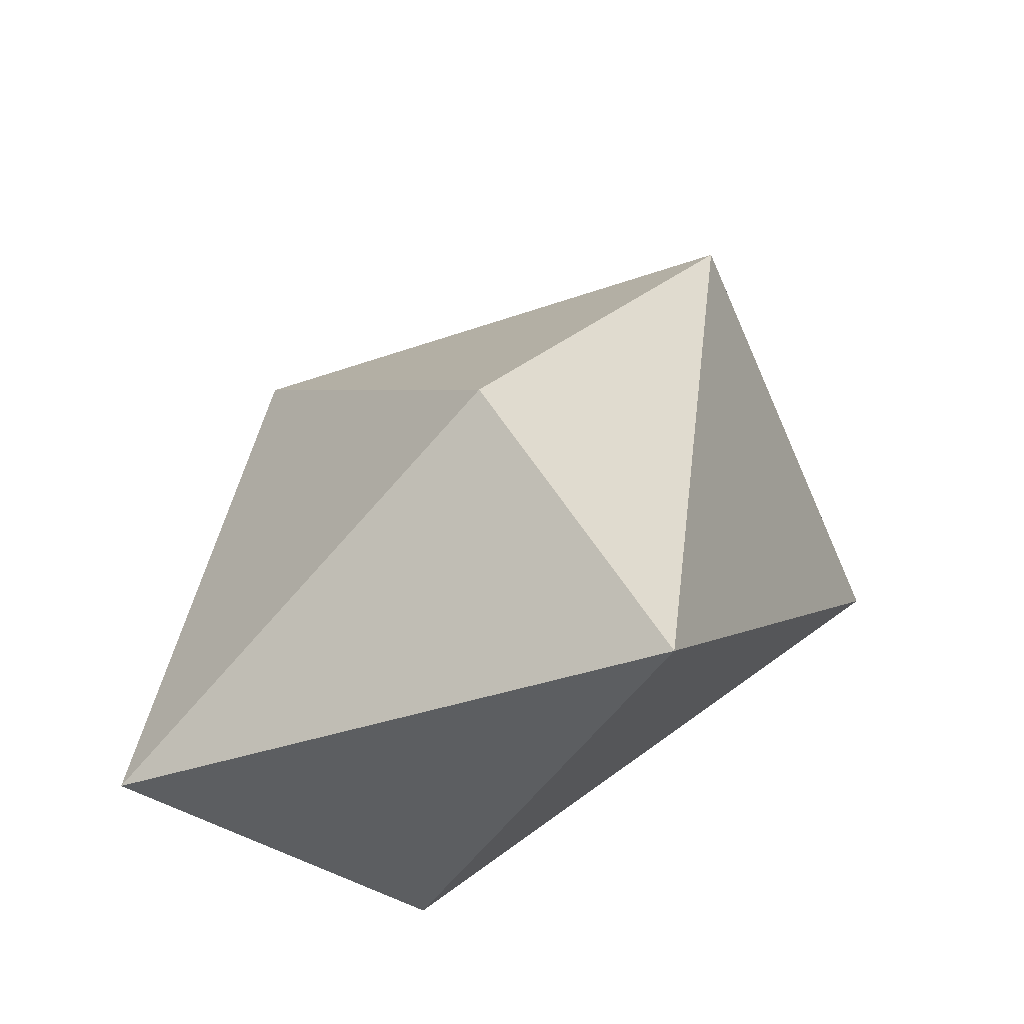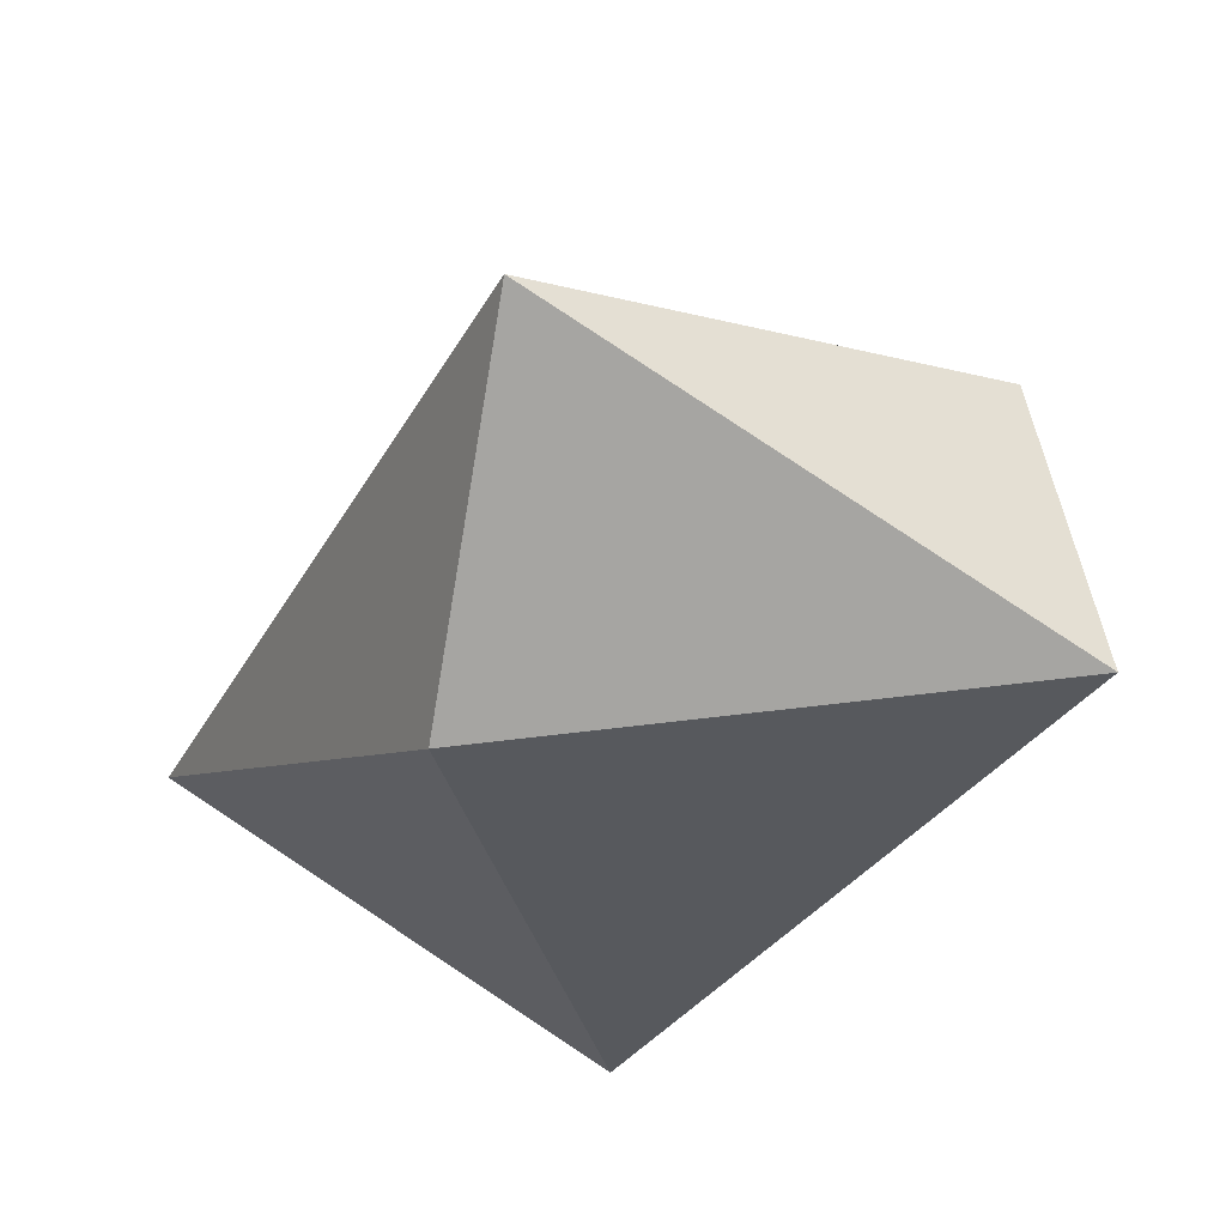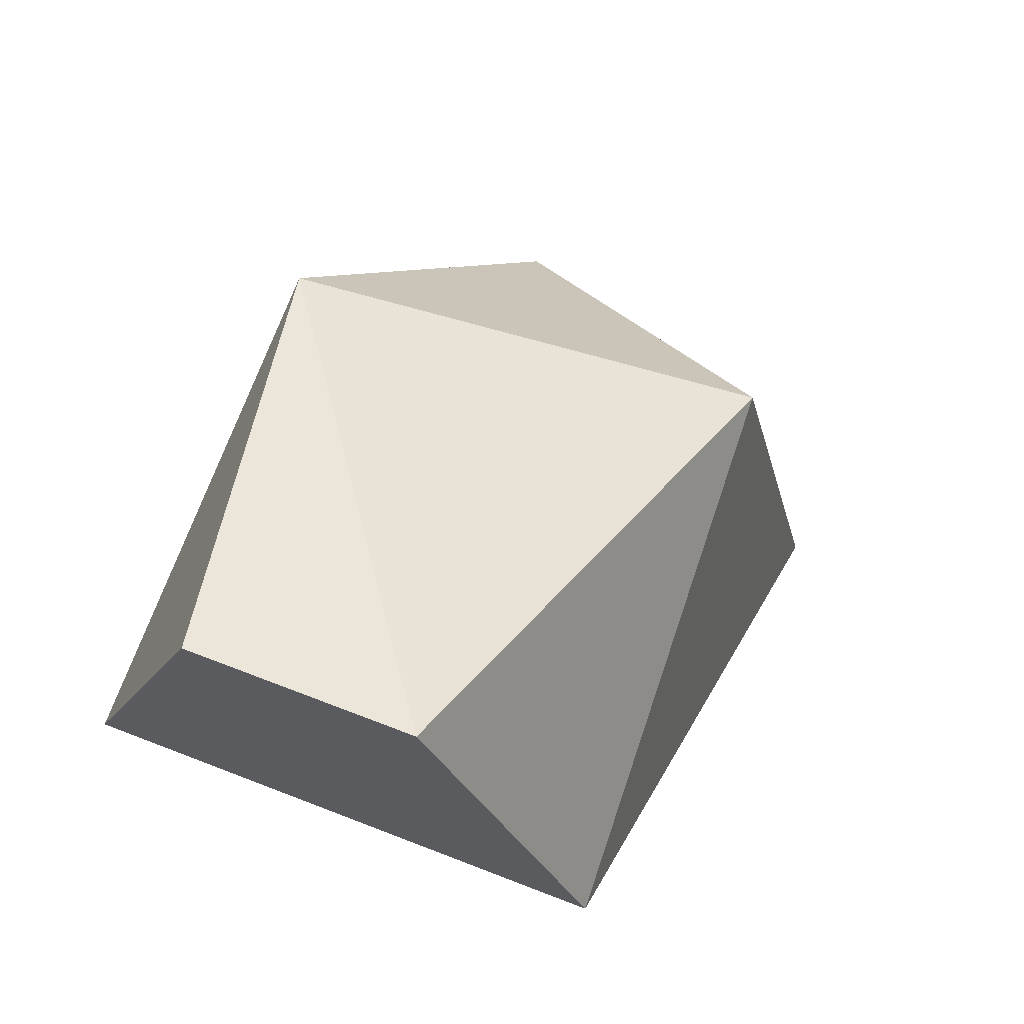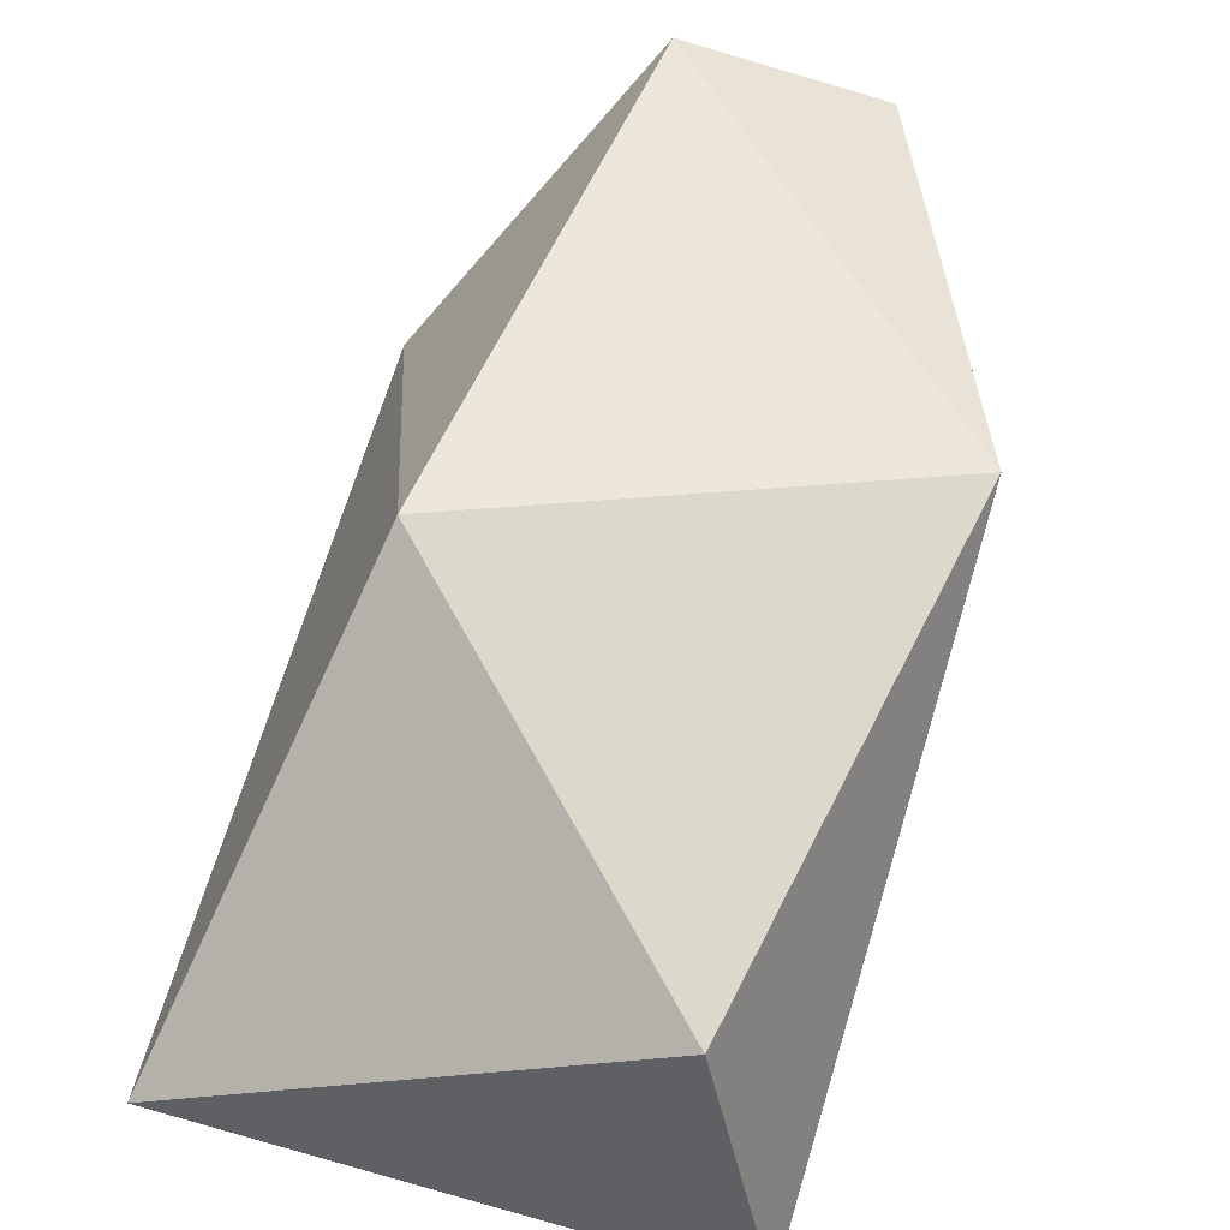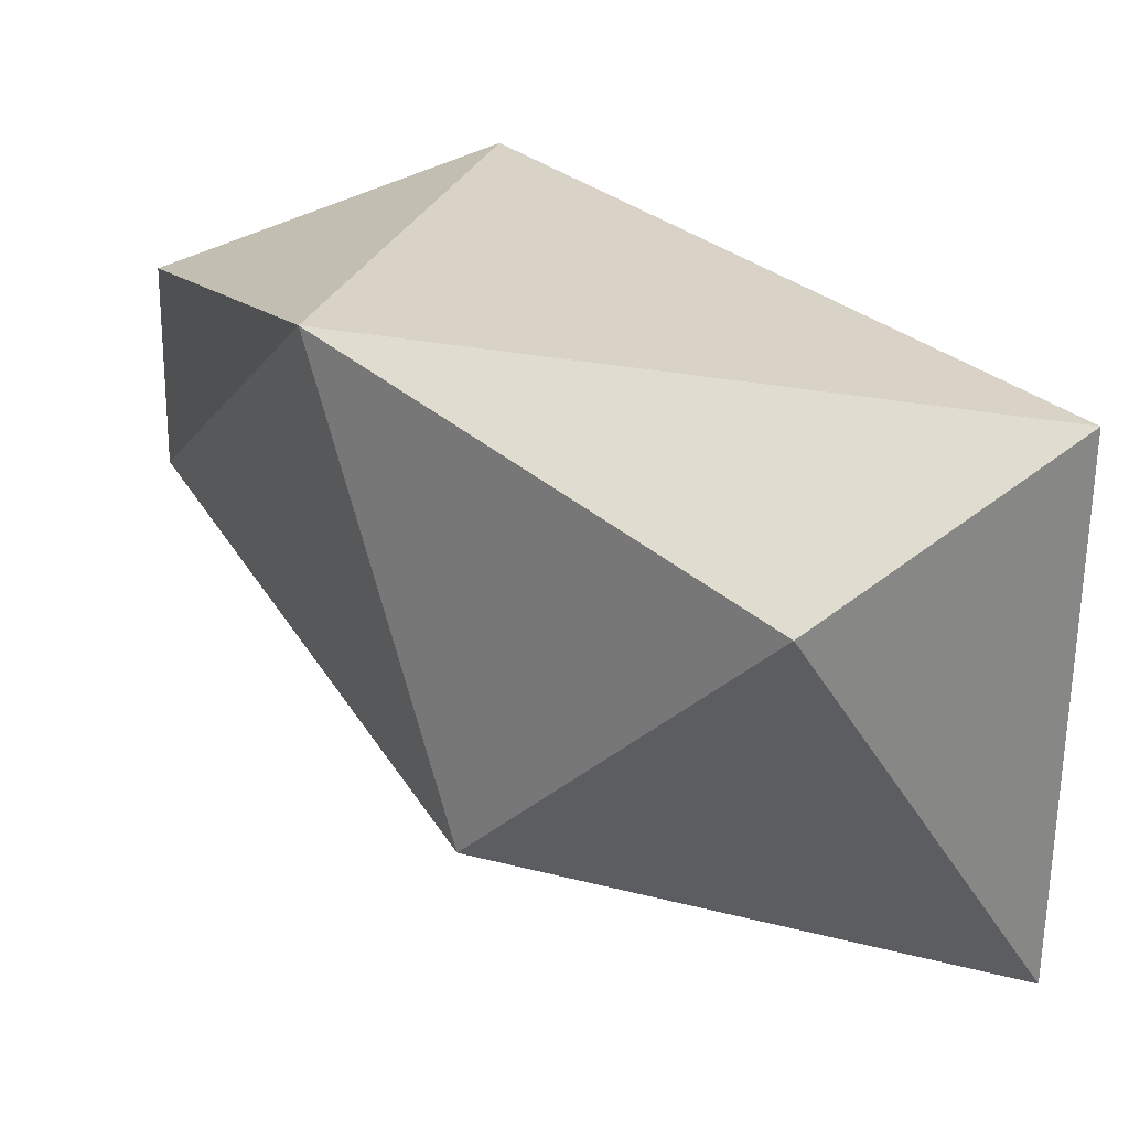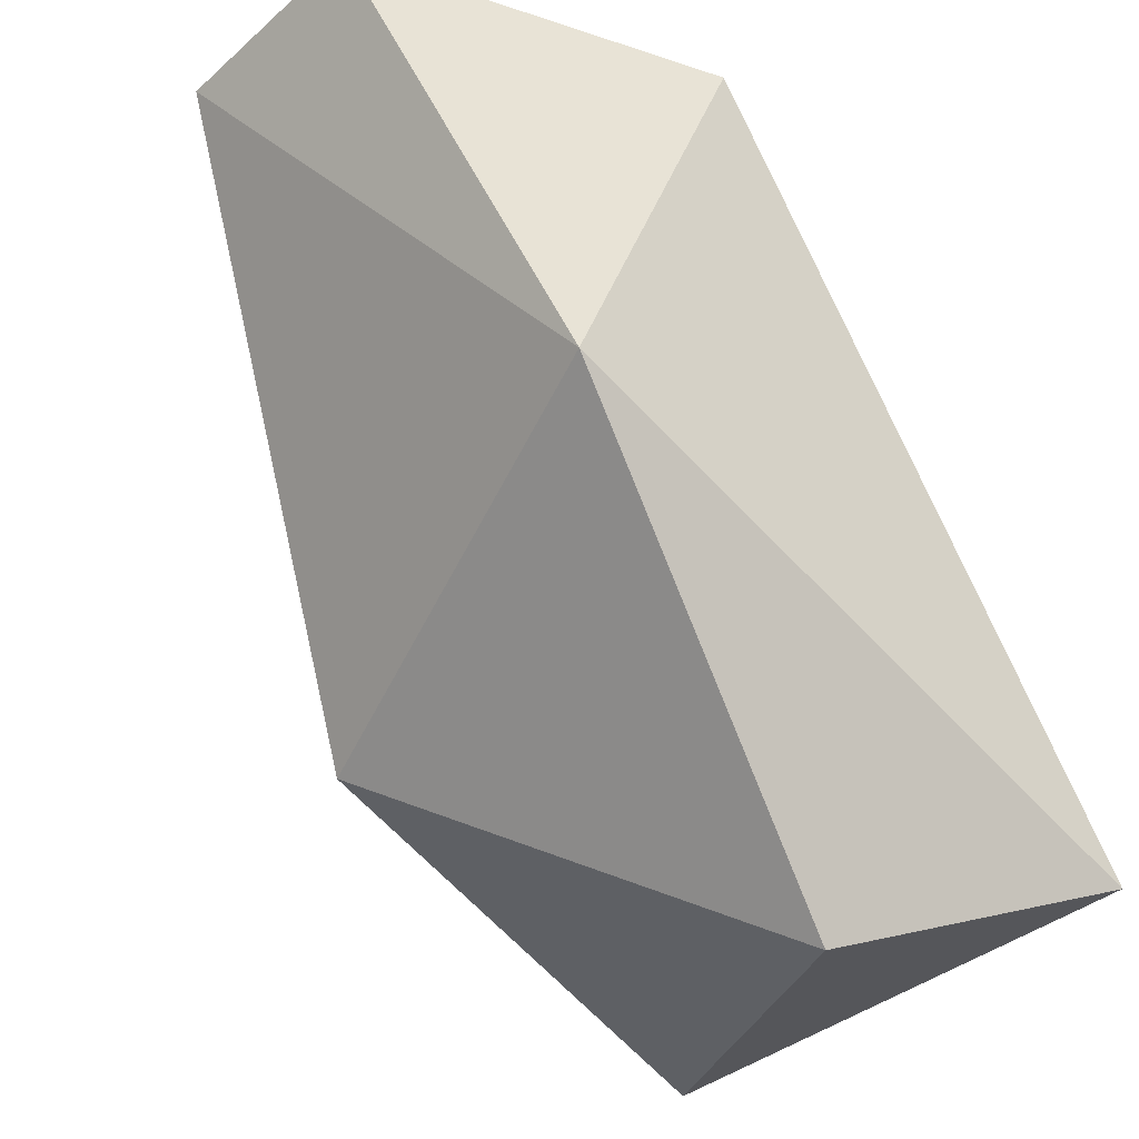
<metadata>
{"format":"obj","ext":"obj","renderer":"f3d","projection":"perspective","resolution":1024,"background":"white","views":[{"elev":-37.3,"azim":-158.7,"up":"+Y"},{"elev":-73.6,"azim":143.8,"up":"+Y"},{"elev":66.3,"azim":21.4,"up":"+Y"},{"elev":-69.6,"azim":163.6,"up":"+Z"},{"elev":-64.7,"azim":-90.4,"up":"+Z"},{"elev":-41.5,"azim":-133.1,"up":"+Z"}]}
</metadata>
<code>
o Shape_IndexedFaceSet.017_Shape_IndexedFaceSet.7922
v -0.8774 0.4641 -0.000613
v -0.8696 0.4887 0.03181
v -0.8785 0.4887 0.03181
v -0.8673 0.454 0.01839
v -0.8841 0.4742 0.03181
v -0.864 0.4753 0.008331
v -0.8628 0.4742 0.03181
v -0.8606 0.454 0.004979
v -0.883 0.454 0.003859
v -0.883 0.4809 0.0128
f 9 5 10
f 2 3 5
f 5 4 7
f 2 5 7
f 6 2 7
f 1 6 8
f 7 4 8
f 6 7 8
f 4 5 9
f 1 8 9
f 8 4 9
f 3 2 10
f 5 3 10
f 6 1 10
f 2 6 10
f 1 9 10

</code>
